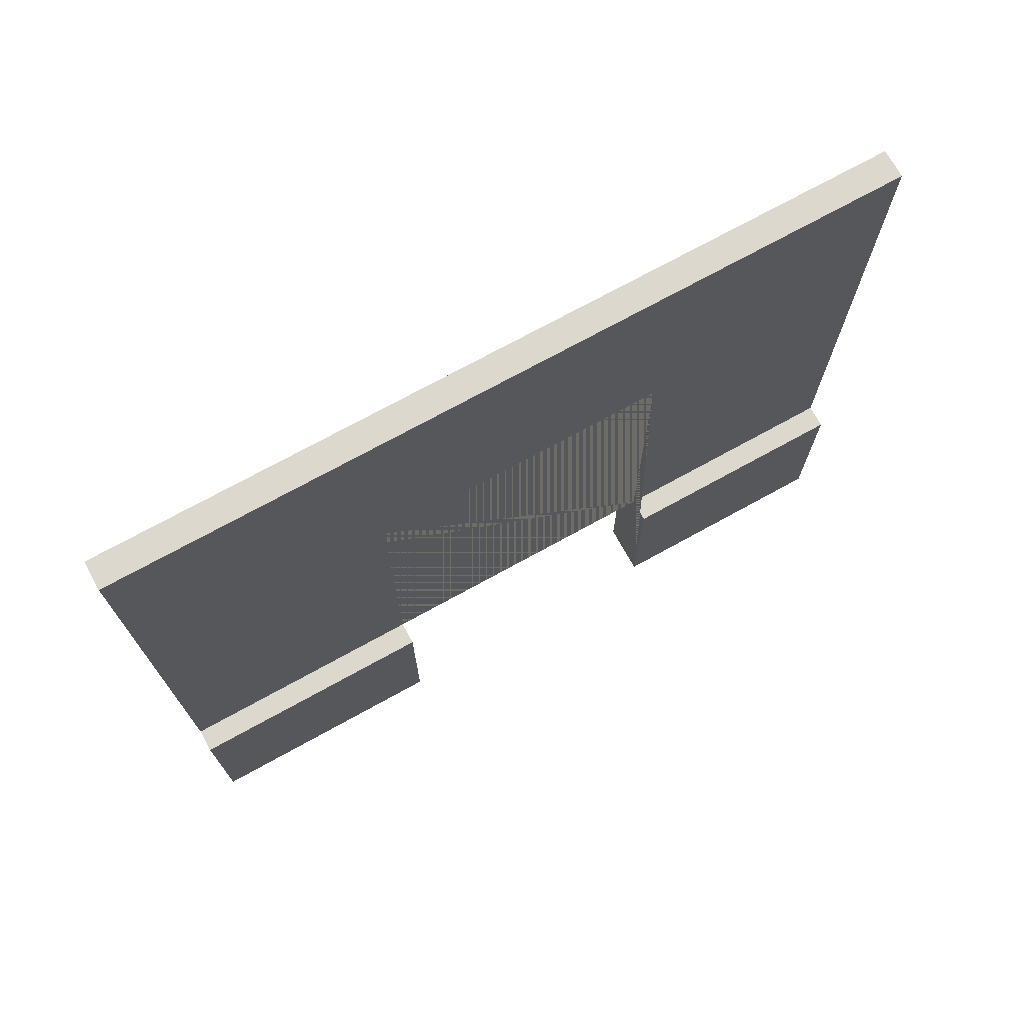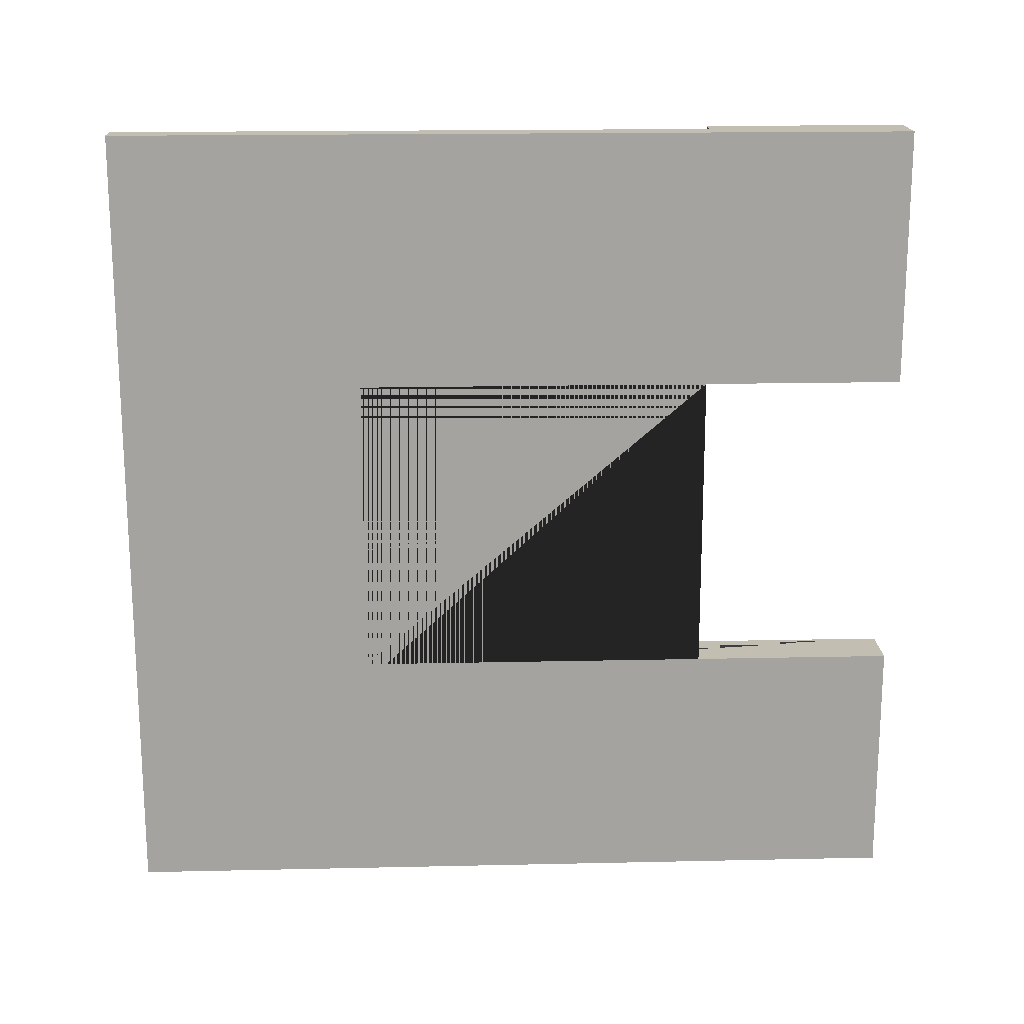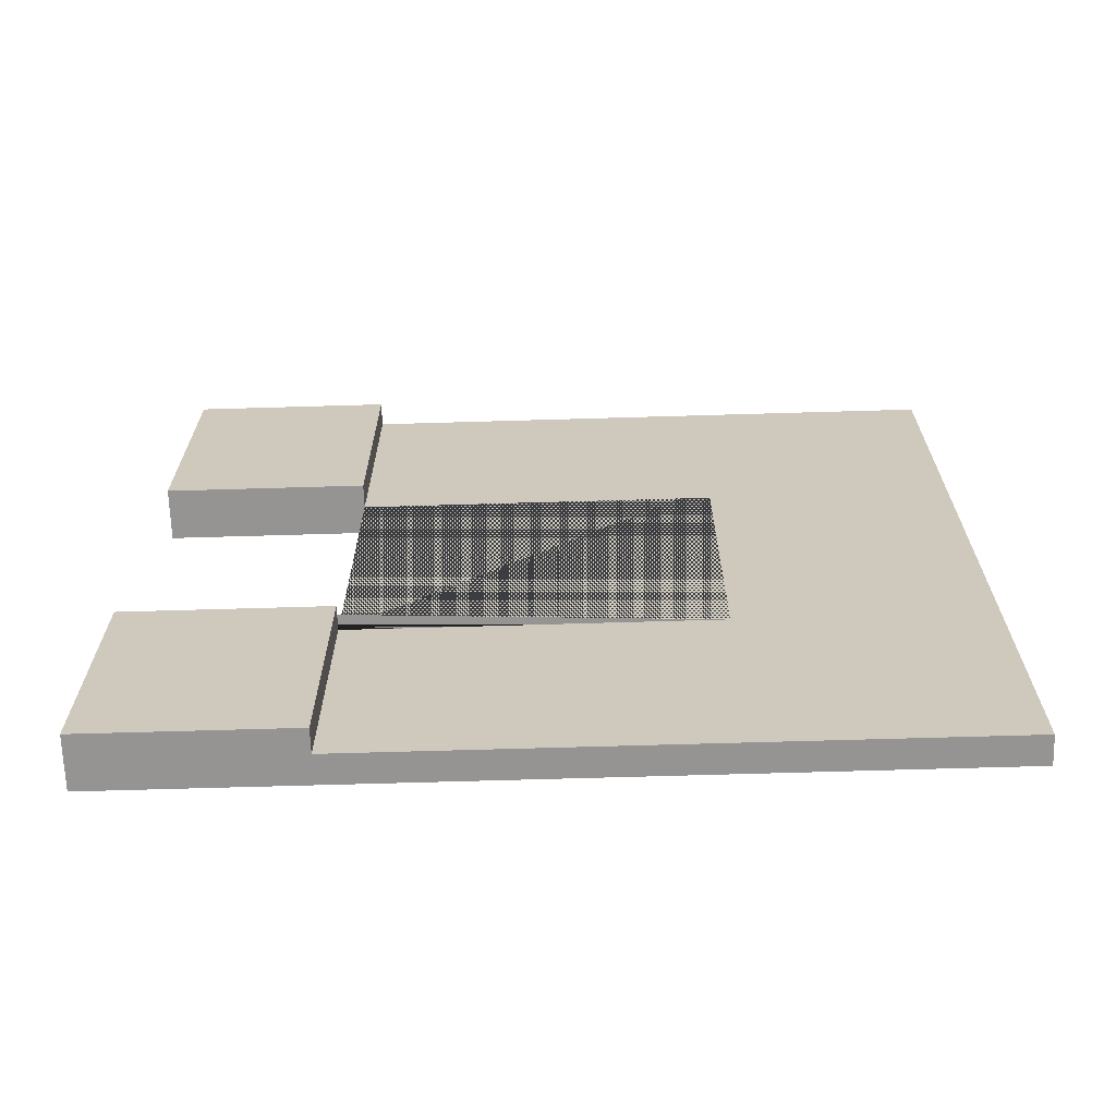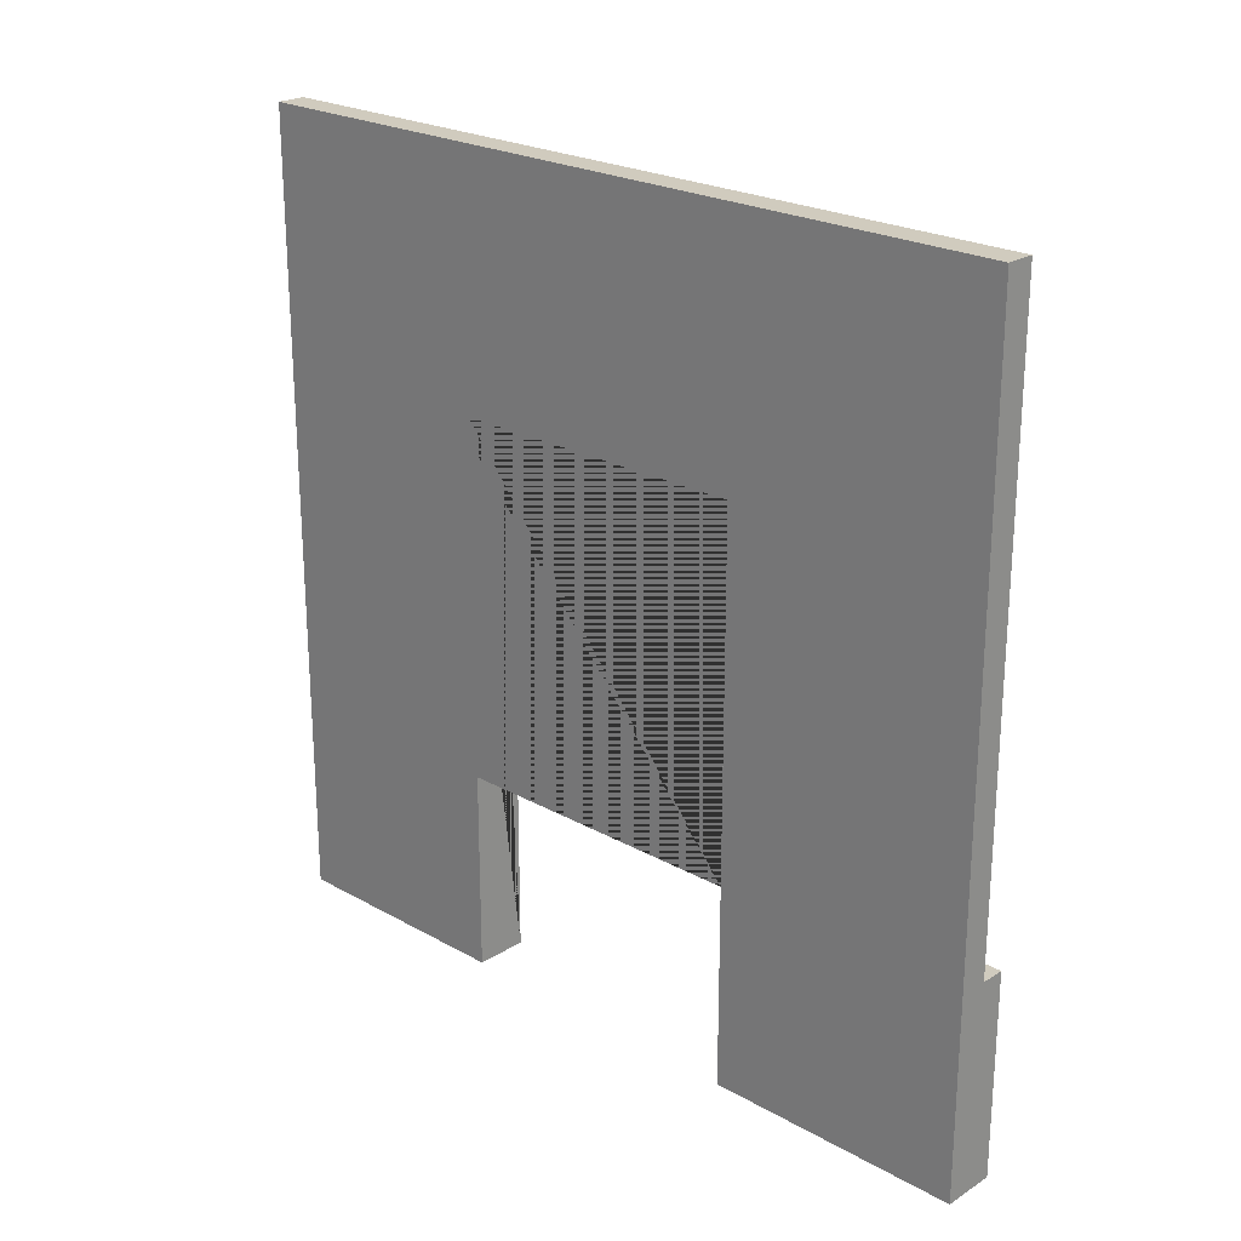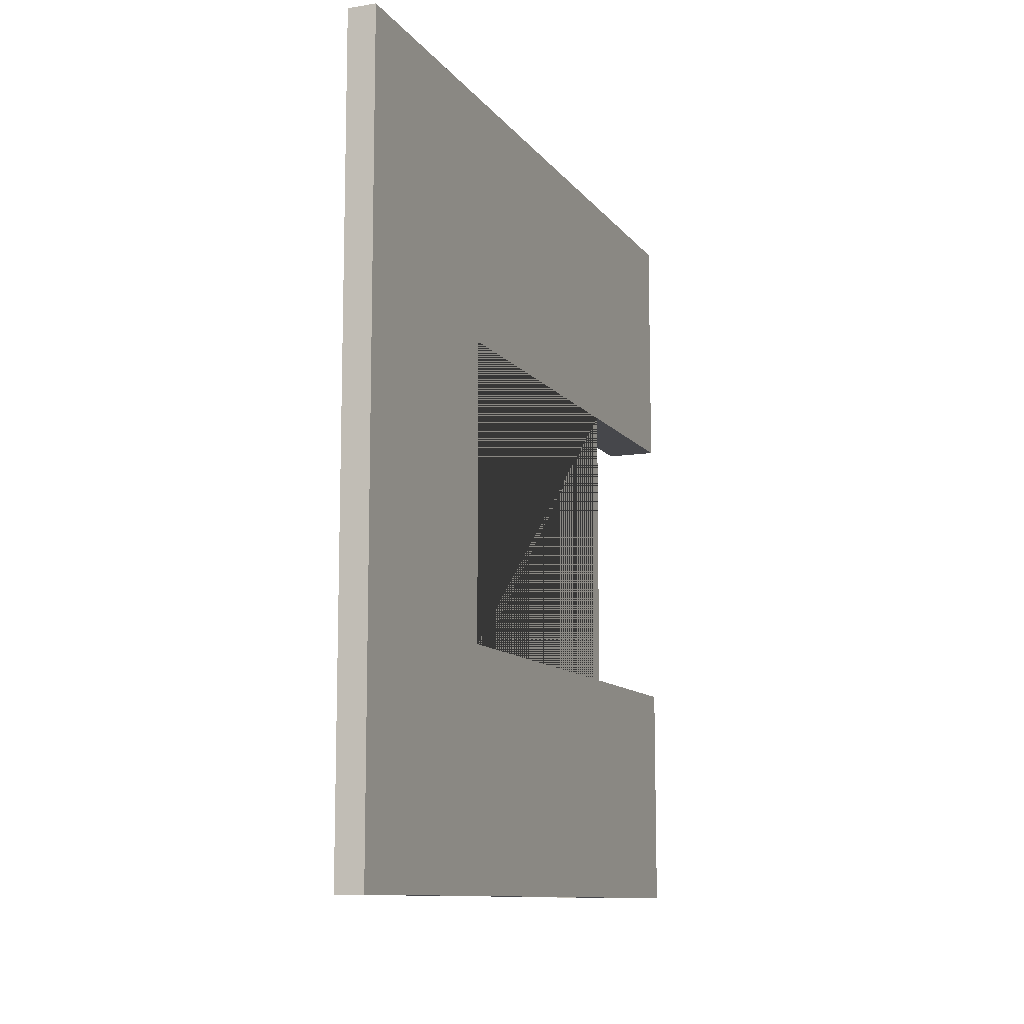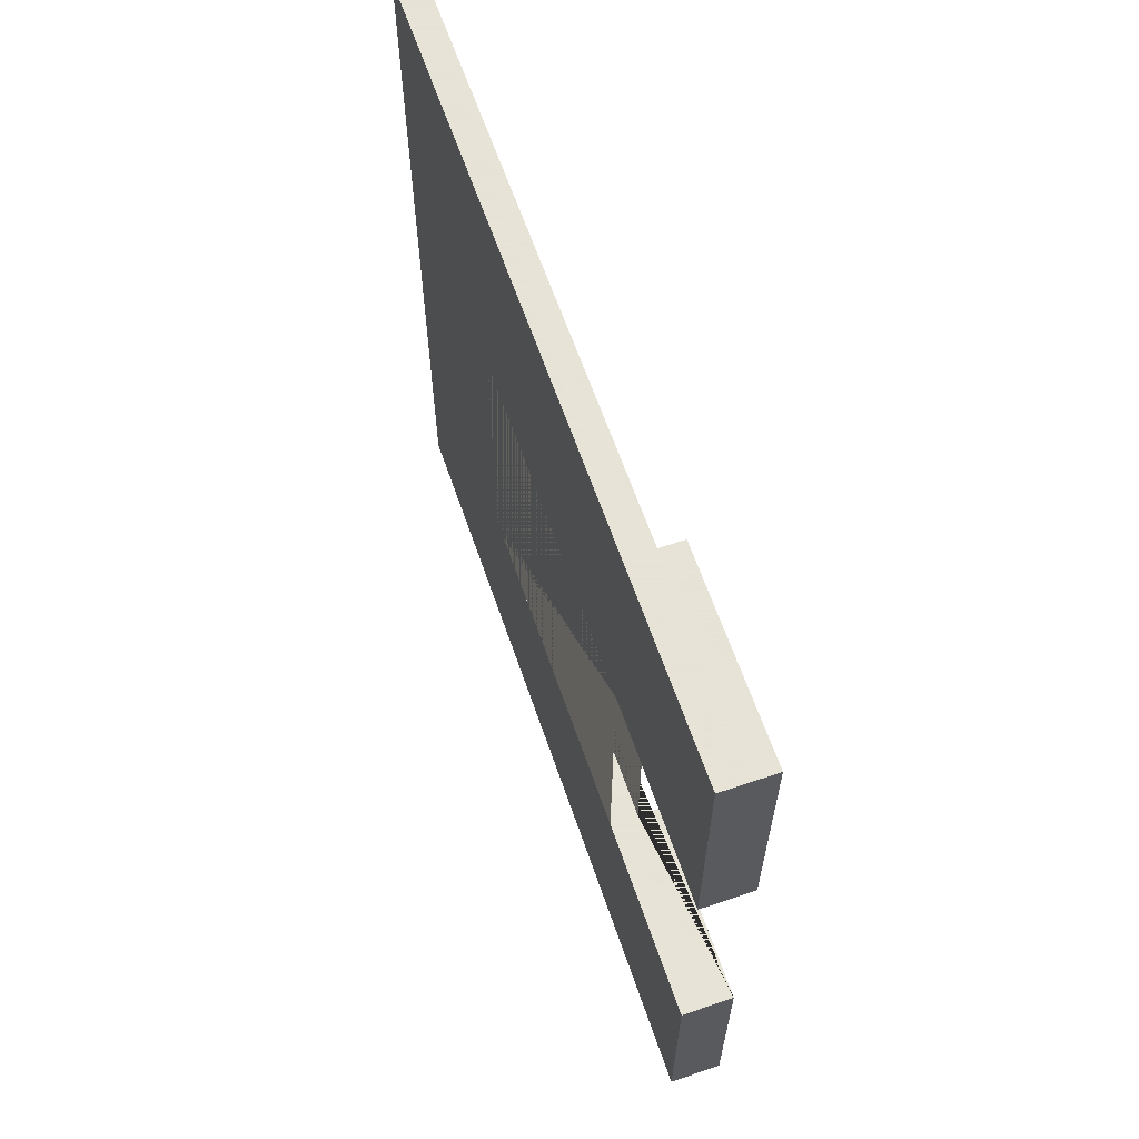
<metadata>
{"format":"obj","ext":"obj","renderer":"f3d","projection":"perspective","resolution":1024,"background":"white","views":[{"elev":72.5,"azim":61.1,"up":"+Y"},{"elev":17.5,"azim":-92.5,"up":"+Z"},{"elev":-67.2,"azim":91.7,"up":"+Z"},{"elev":23.3,"azim":-46.6,"up":"+Y"},{"elev":-10.8,"azim":-158.2,"up":"+Z"},{"elev":62.8,"azim":-18.9,"up":"+Z"}]}
</metadata>
<code>
o Parede_Baixa.002_Plane.004
v 0 2.173 8.57
v -0 0.1727 8.57
v 0 2.173 6.57
v -0 0.1727 6.57
v -0 0.6751 8.57
v -0 0.6751 6.57
v 0.05968 0.6751 8.57
v 0.05968 0.1727 8.57
v 0.05968 0.1727 6.57
v 0.05968 0.6751 6.57
v -0.07124 2.173 6.57
v -0.07124 2.173 8.57
v -0.07124 0.6751 8.57
v -0.07124 0.1727 8.57
v -0.07124 0.1727 6.57
v -0.07124 0.6751 6.57
v -0 0.1727 7.929
v -0 0.1727 7.171
v -0.07124 0.1727 7.929
v -0.07124 0.1727 7.171
v 0.05968 0.1727 7.929
v 0.05968 0.1727 7.171
v 0.05968 0.6751 7.929
v 0.05968 0.6751 7.171
v -0 0.6751 7.929
v -0 0.6751 7.171
v -0.07124 1.563 7.171
v -0.07124 0.6751 7.929
v -0.07124 1.563 7.929
v -0.07124 0.6751 7.171
v 0 1.563 7.929
v 0 1.563 7.171
f 5 2 8 7
f 2 14 19 17
f 20 15 4 18
f 9 10 24 22
f 7 8 21 23
f 25 5 7 23
f 24 10 6 26
f 18 4 9 22
f 8 2 17 21
f 4 6 10 9
f 1 12 13 5
f 28 13 12 11 16 30 27 29
f 30 16 15 20
f 14 13 28 19
f 3 11 12 1
f 6 4 15 16
f 6 16 11 3
f 2 5 13 14
f 26 6 3 1 5 25 31 32
f 22 24 26 32 27 30 20 18
f 25 23 21 17 19 28 29 31
f 27 32 31 29

</code>
